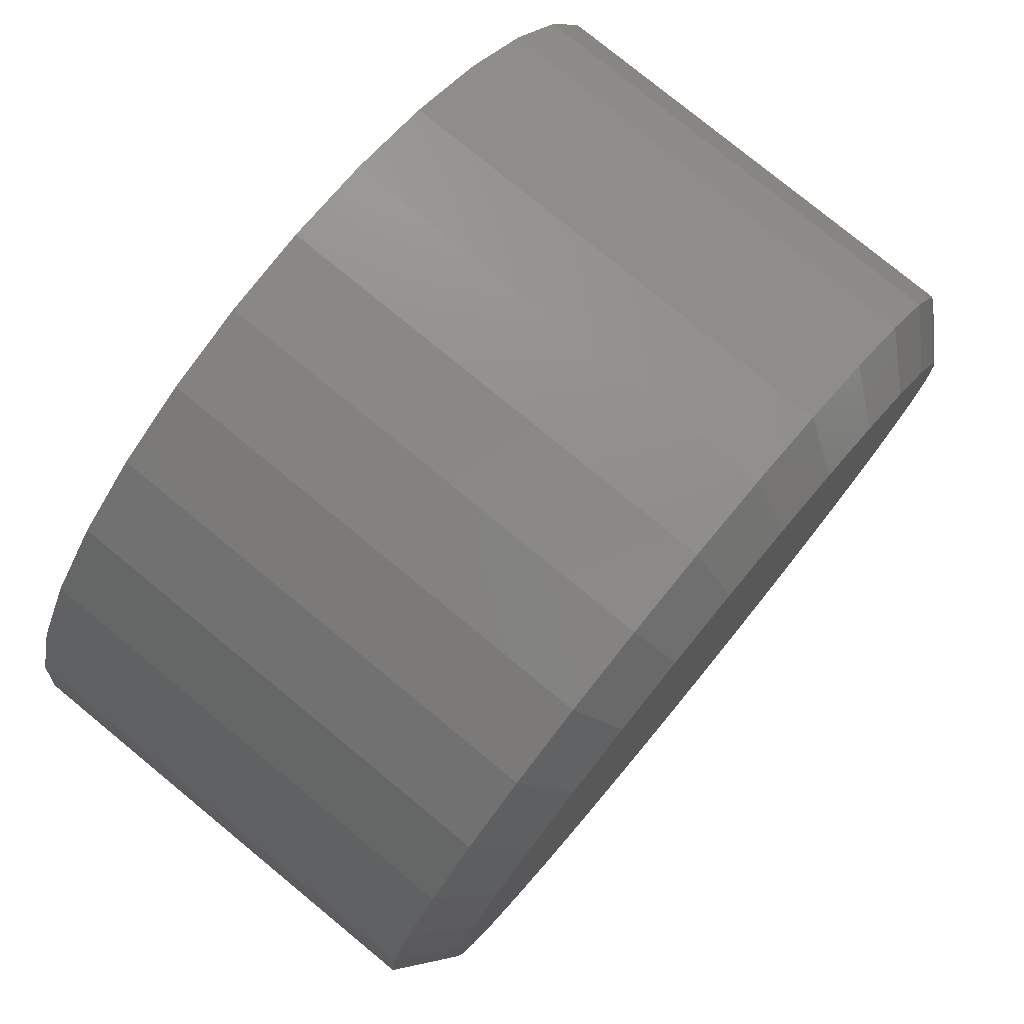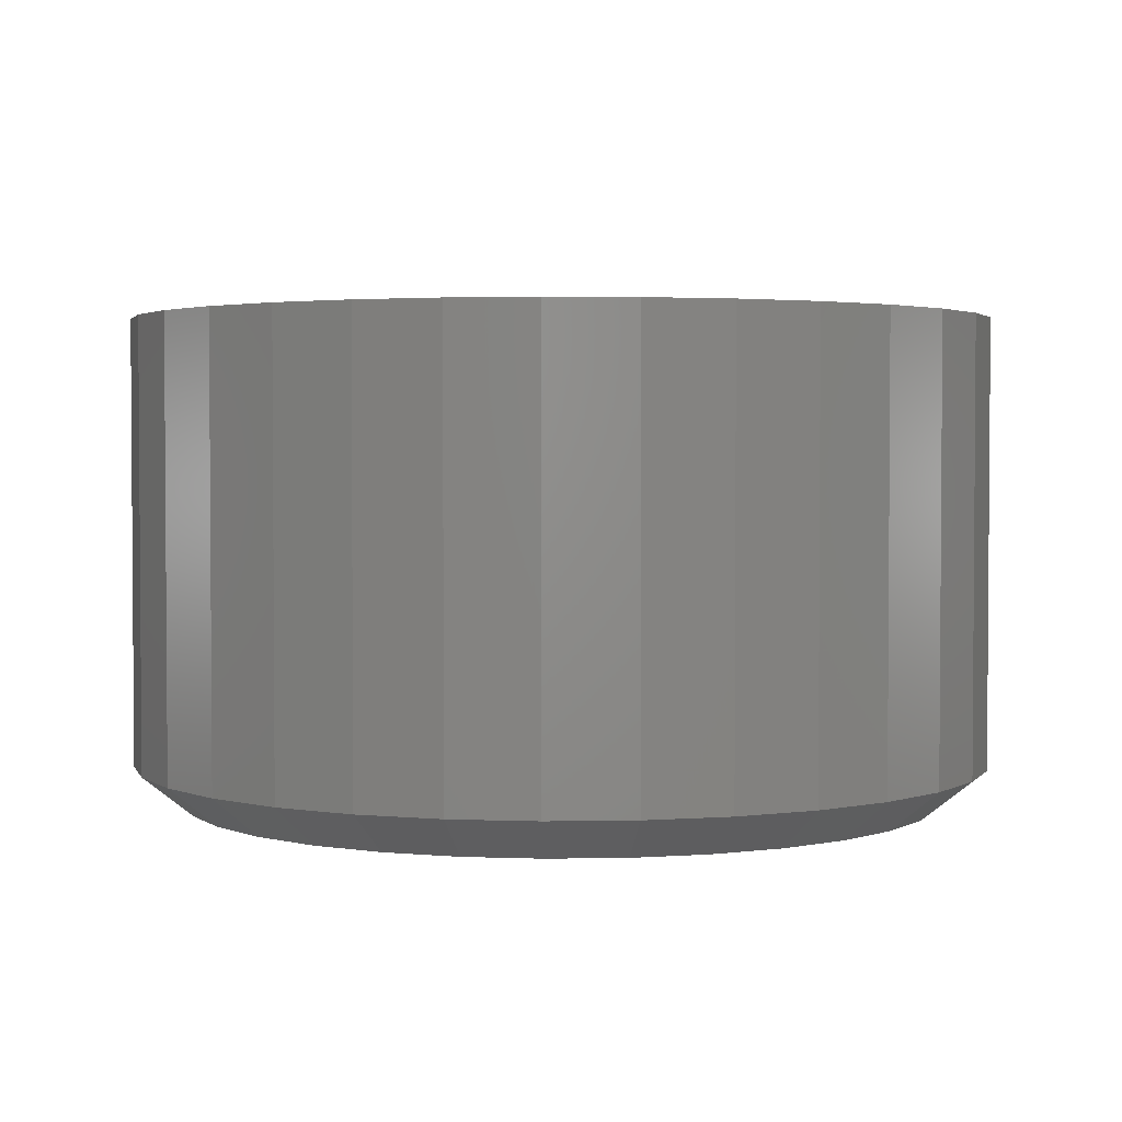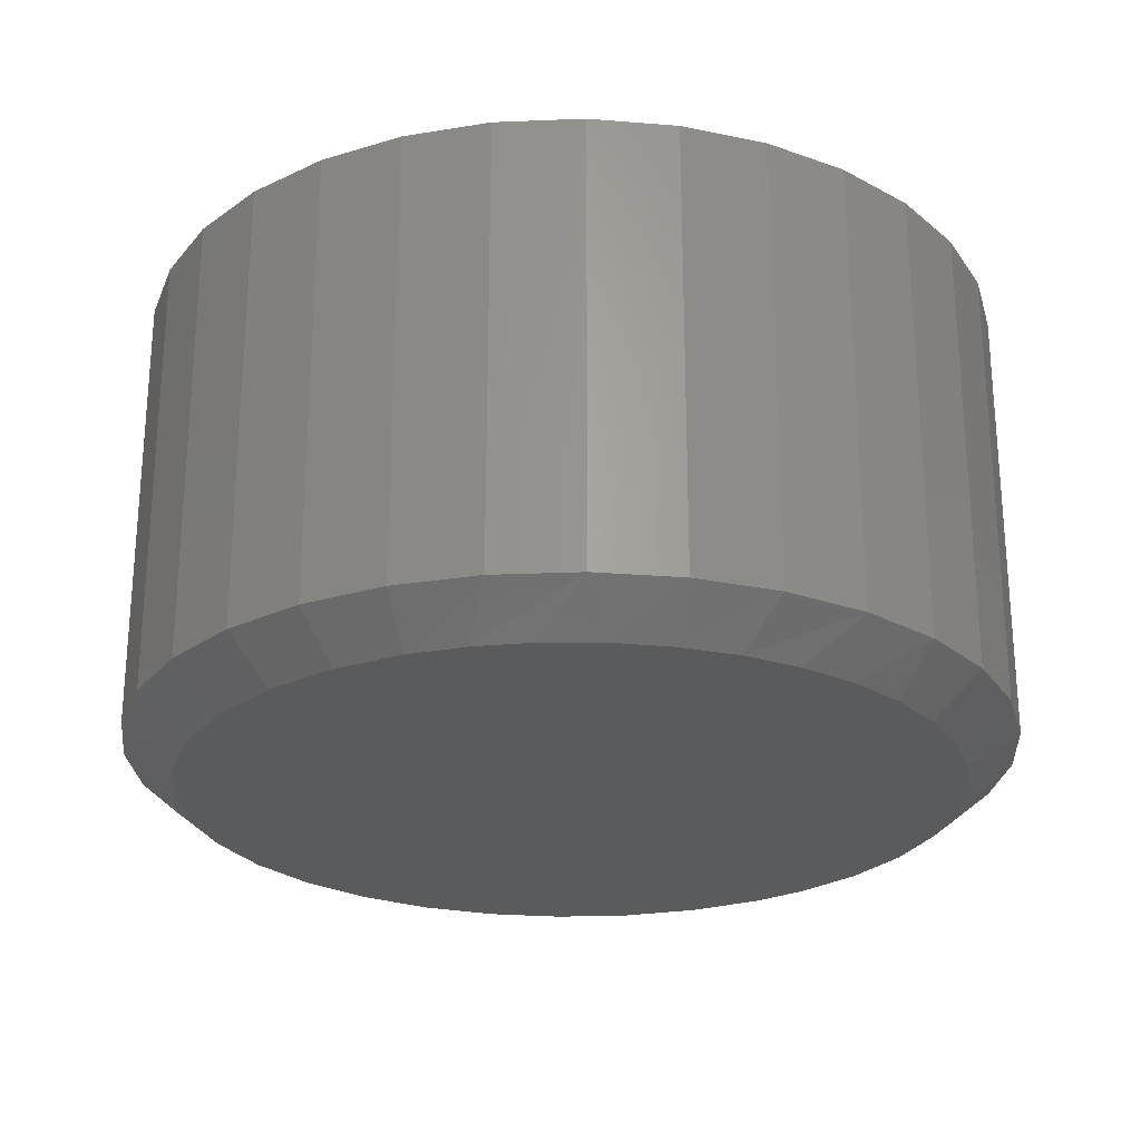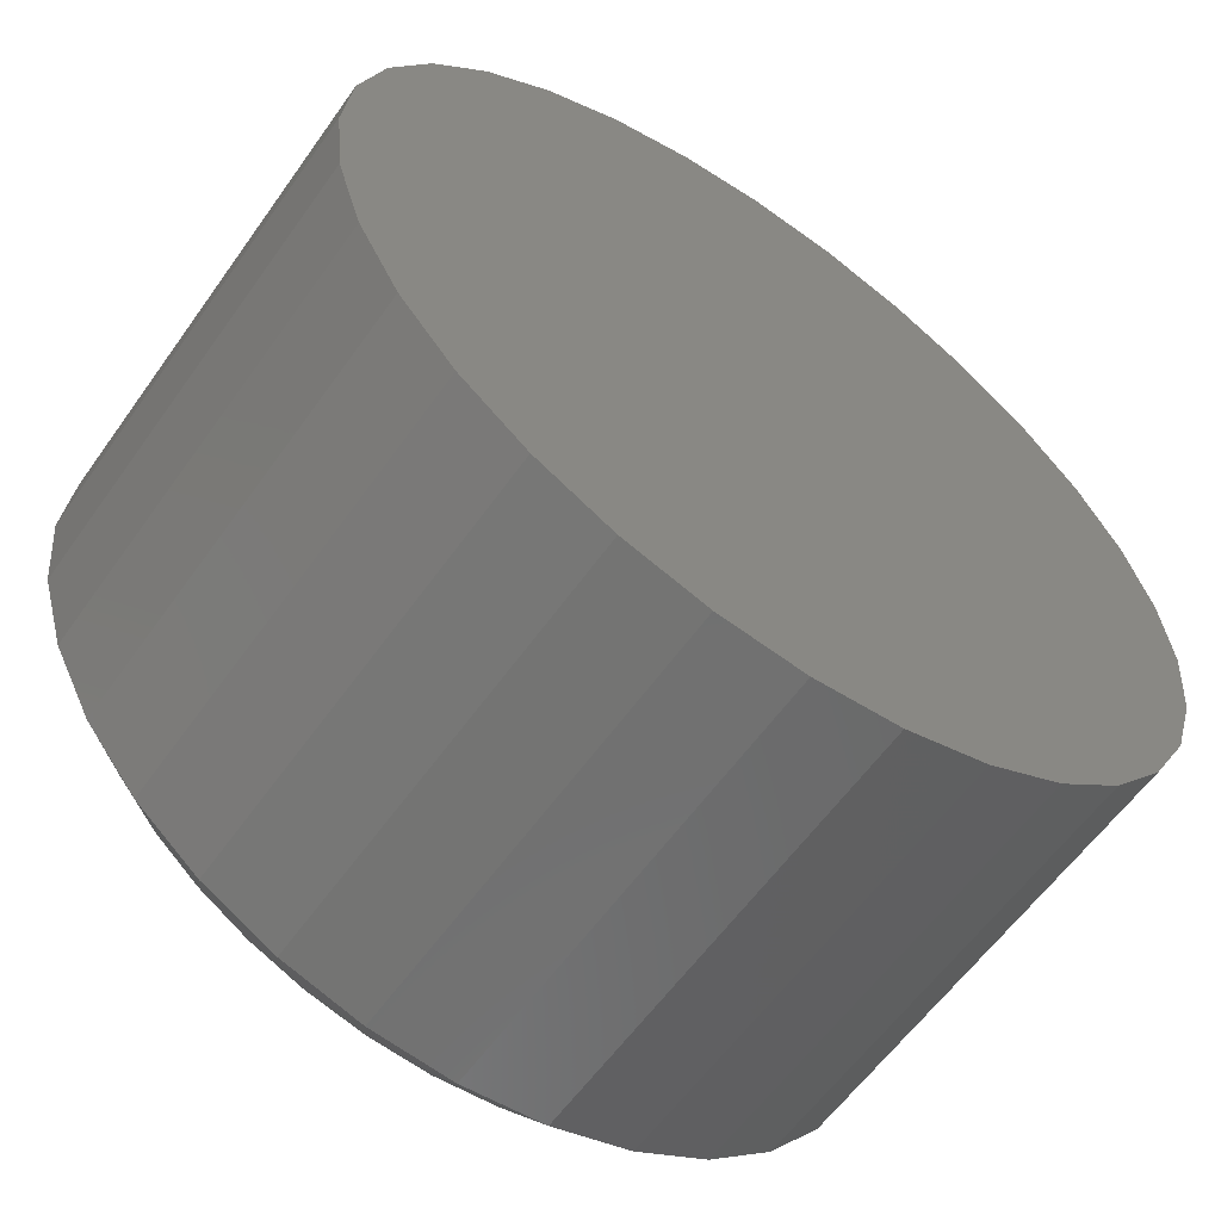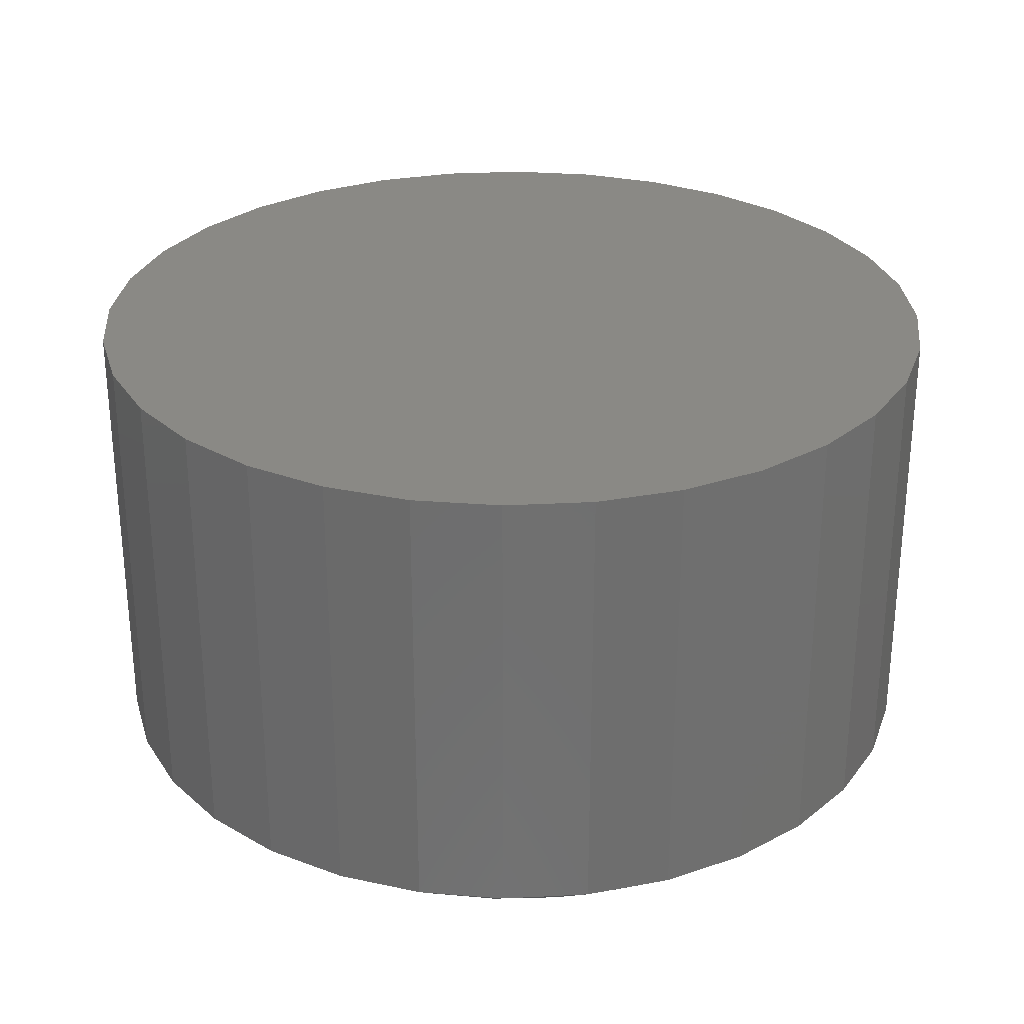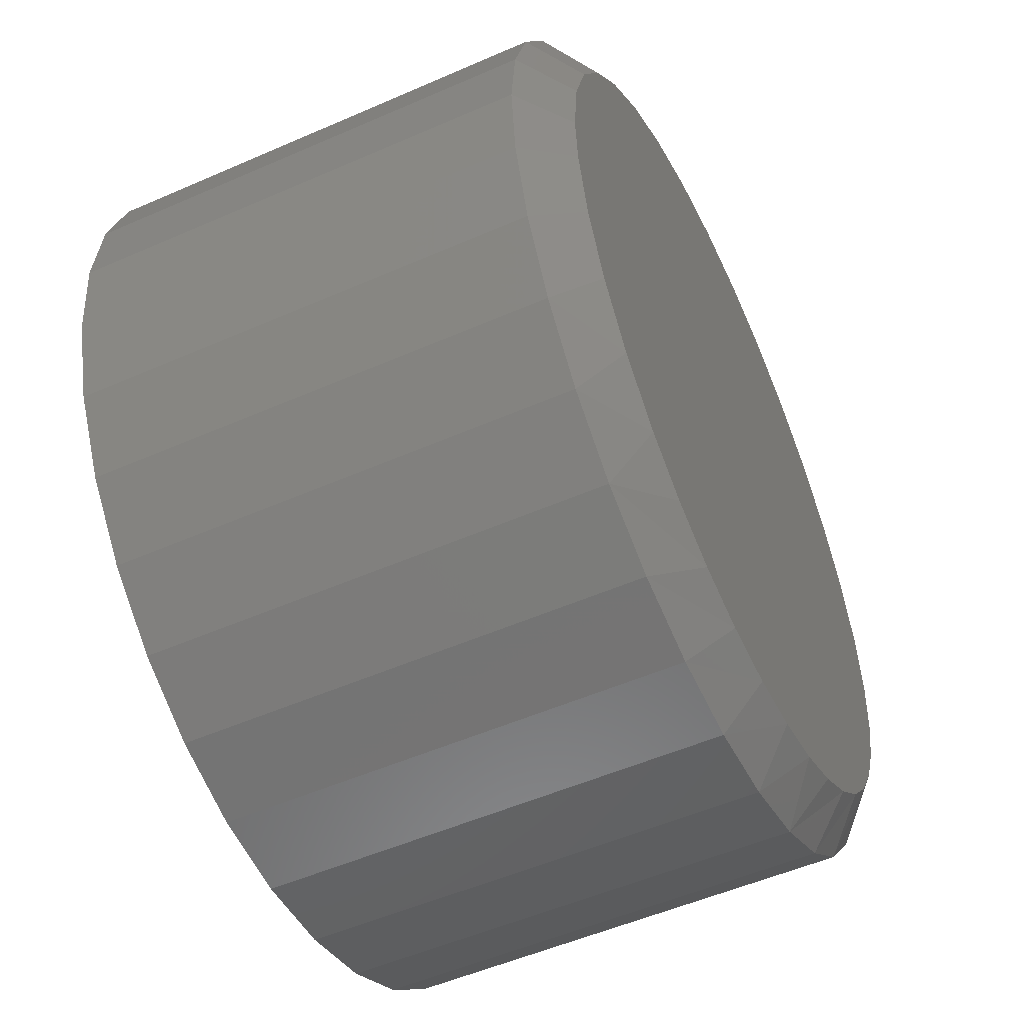
<metadata>
{"format":"stl","ext":"stl","renderer":"f3d","projection":"perspective","resolution":1024,"background":"white","views":[{"elev":78.0,"azim":129.4,"up":"+Y"},{"elev":2.6,"azim":159.7,"up":"+Z"},{"elev":-25.0,"azim":-58.1,"up":"+Z"},{"elev":-59.7,"azim":-35.2,"up":"+Y"},{"elev":28.7,"azim":12.4,"up":"+Z"},{"elev":-52.7,"azim":115.2,"up":"+Y"}]}
</metadata>
<code>
# stl→obj: 99 verts, 194 faces
v 0.007402 0.588 0
v 0.1221 0.5767 0
v -0.1073 0.5767 0
v -0.4056 -0.4186 0
v -0.4645 -0.3507 0
v 0.4495 -0.3877 0
v -0.5125 -0.2746 0
v 0.5149 -0.297 0
v -0.5483 -0.1921 0
v 0.5619 -0.1955 0
v -0.5711 -0.1051 0
v 0.5889 -0.08692 0
v -0.5806 4.566e-07 0
v 0.5954 -8.327e-17 0
v -0.5693 0.1147 0
v 0.5841 0.1147 0
v -0.5358 0.225 0
v 0.5506 0.225 0
v -0.4815 0.3267 0
v 0.4963 0.3267 0
v -0.4084 0.4158 0
v 0.4232 0.4158 0
v -0.3193 0.4889 0
v 0.3341 0.4889 0
v -0.2176 0.5432 0
v 0.2324 0.5432 0
v 0.007401 -0.588 0
v -0.08615 -0.5805 0
v 0.104 -0.58 0
v -0.1773 -0.5582 0
v 0.198 -0.5562 0
v -0.2603 -0.5235 0
v 0.2868 -0.5174 0
v -0.3369 -0.4766 0
v 0.368 -0.4644 0
v 0.6735 -1.631e-16 0.0625
v 0.6735 0 0.75
v 0.6607 -0.13 0.0625
v 0.6607 -0.13 0.75
v 0.6228 -0.2549 0.0625
v 0.6228 -0.2549 0.75
v 0.5613 -0.3701 0.0625
v 0.5613 -0.3701 0.75
v 0.4784 -0.471 0.0625
v 0.4784 -0.471 0.75
v 0.3775 -0.5539 0.0625
v 0.3775 -0.5539 0.75
v 0.2623 -0.6154 0.0625
v 0.2623 -0.6154 0.75
v 0.1374 -0.6533 0.0625
v 0.1374 -0.6533 0.75
v 0.007401 -0.6661 0.0625
v 0.007401 -0.6661 0.75
v -0.1226 -0.6533 0.0625
v -0.1226 -0.6533 0.75
v -0.2475 -0.6154 0.0625
v -0.2475 -0.6154 0.75
v -0.3627 -0.5539 0.0625
v -0.3627 -0.5539 0.75
v -0.4636 -0.471 0.0625
v -0.4636 -0.471 0.75
v -0.5465 -0.3701 0.0625
v -0.5465 -0.3701 0.75
v -0.608 -0.2549 0.0625
v -0.608 -0.2549 0.75
v -0.6459 -0.13 0.0625
v -0.6459 -0.13 0.75
v -0.6587 8.157e-17 0.0625
v -0.6587 8.157e-17 0.75
v -0.6459 0.13 0.0625
v -0.6459 0.13 0.75
v -0.608 0.2549 0.0625
v -0.608 0.2549 0.75
v -0.5465 0.3701 0.0625
v -0.5465 0.3701 0.75
v -0.4636 0.471 0.0625
v -0.4636 0.471 0.75
v -0.3627 0.5539 0.0625
v -0.3627 0.5539 0.75
v -0.2475 0.6154 0.0625
v -0.2475 0.6154 0.75
v -0.1226 0.6533 0.0625
v -0.1226 0.6533 0.75
v 0.007401 0.6661 0.0625
v 0.007401 0.6661 0.75
v 0.1374 0.6533 0.0625
v 0.1374 0.6533 0.75
v 0.2623 0.6154 0.0625
v 0.2623 0.6154 0.75
v 0.3775 0.5539 0.0625
v 0.3775 0.5539 0.75
v 0.4784 0.471 0.0625
v 0.4784 0.471 0.75
v 0.5613 0.3701 0.0625
v 0.5613 0.3701 0.75
v 0.6228 0.2549 0.0625
v 0.6228 0.2549 0.75
v 0.6607 0.13 0.0625
v 0.6607 0.13 0.75
f 1 2 3
f 4 5 6
f 6 5 7
f 6 7 8
f 8 7 9
f 8 9 10
f 10 9 11
f 10 11 12
f 12 11 13
f 12 13 14
f 14 13 15
f 14 15 16
f 16 15 17
f 16 17 18
f 18 17 19
f 18 19 20
f 20 19 21
f 20 21 22
f 22 21 23
f 22 23 24
f 24 23 25
f 24 25 26
f 26 25 3
f 26 3 2
f 27 28 29
f 29 28 30
f 29 30 31
f 31 30 32
f 31 32 33
f 33 32 34
f 33 34 35
f 35 34 4
f 35 4 6
f 36 37 38
f 38 37 39
f 38 39 40
f 40 39 41
f 40 41 42
f 42 41 43
f 42 43 44
f 44 43 45
f 44 45 46
f 46 45 47
f 46 47 48
f 48 47 49
f 48 49 50
f 50 49 51
f 50 51 52
f 52 51 53
f 52 53 54
f 54 53 55
f 54 55 56
f 56 55 57
f 56 57 58
f 58 57 59
f 58 59 60
f 60 59 61
f 60 61 62
f 62 61 63
f 62 63 64
f 64 63 65
f 64 65 66
f 66 65 67
f 66 67 68
f 68 67 69
f 68 69 70
f 70 69 71
f 70 71 72
f 72 71 73
f 72 73 74
f 74 73 75
f 74 75 76
f 76 75 77
f 76 77 78
f 78 77 79
f 78 79 80
f 80 79 81
f 80 81 82
f 82 81 83
f 82 83 84
f 84 83 85
f 84 85 86
f 86 85 87
f 86 87 88
f 88 87 89
f 88 89 90
f 90 89 91
f 90 91 92
f 92 91 93
f 92 93 94
f 94 93 95
f 94 95 96
f 96 95 97
f 96 97 98
f 98 97 99
f 98 99 36
f 36 99 37
f 26 88 24
f 82 1 3
f 84 2 1
f 1 82 84
f 20 94 18
f 18 94 96
f 18 96 16
f 16 96 98
f 16 98 14
f 14 98 36
f 74 19 72
f 72 19 17
f 72 17 70
f 70 17 15
f 70 15 68
f 68 15 13
f 94 20 92
f 92 20 22
f 92 22 90
f 90 22 24
f 90 24 88
f 88 26 86
f 86 26 2
f 86 2 84
f 82 3 80
f 80 3 25
f 80 25 78
f 19 74 21
f 21 74 76
f 21 76 23
f 23 76 78
f 23 78 25
f 68 13 66
f 66 13 11
f 66 11 64
f 64 11 9
f 64 9 62
f 62 9 7
f 62 7 5
f 42 8 40
f 40 8 10
f 40 10 38
f 38 10 12
f 38 12 36
f 36 12 14
f 62 5 60
f 60 5 4
f 60 4 58
f 58 4 34
f 58 34 56
f 56 34 32
f 56 32 30
f 56 30 54
f 54 30 28
f 54 28 52
f 52 28 27
f 52 27 50
f 50 27 29
f 50 29 48
f 48 29 31
f 48 31 46
f 46 31 33
f 46 33 35
f 46 35 44
f 44 35 6
f 44 6 42
f 42 6 8
f 83 87 85
f 87 83 89
f 89 83 81
f 89 81 91
f 91 81 79
f 91 79 93
f 93 79 77
f 93 77 95
f 95 77 75
f 95 75 97
f 97 75 73
f 97 73 99
f 99 73 71
f 99 71 37
f 37 71 69
f 37 69 39
f 39 69 67
f 39 67 41
f 41 67 65
f 41 65 43
f 43 65 63
f 43 63 45
f 45 63 61
f 45 61 47
f 47 61 59
f 47 59 49
f 49 59 57
f 49 57 51
f 51 57 55
f 51 55 53

</code>
